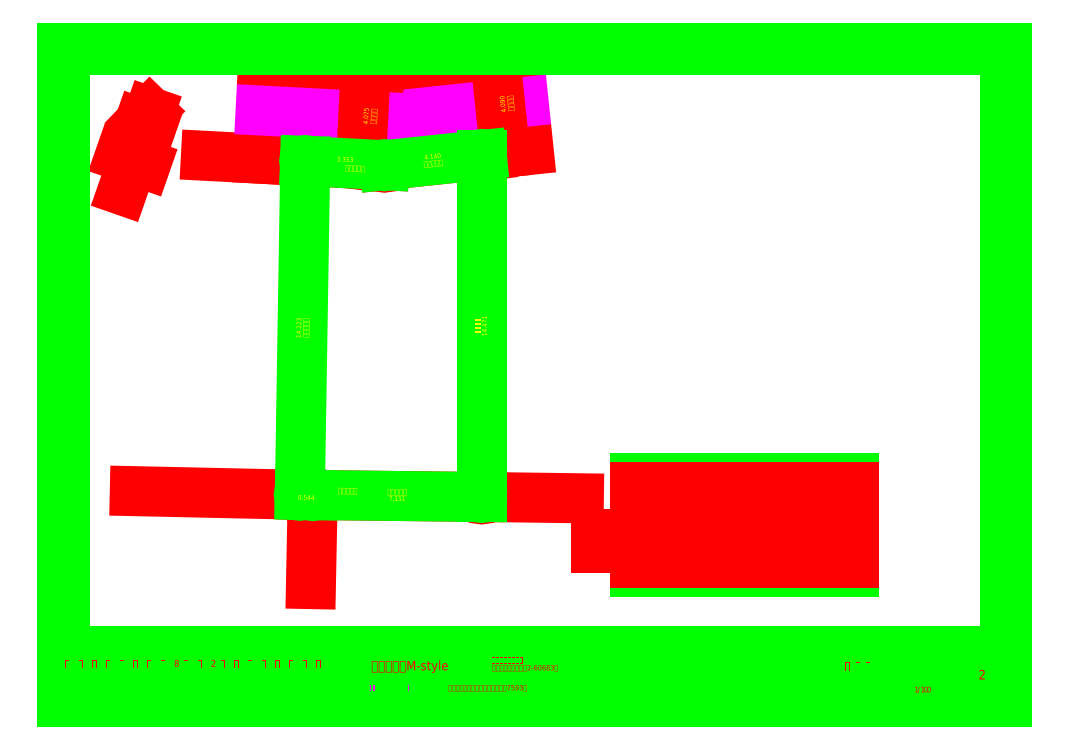
<metadata>
{"format":"dxf","ext":"dxf","renderer":"ezdxf+matplotlib","layout":"modelspace","background":"white","min_lineweight":24,"dpi":150}
</metadata>
<code>
0
SECTION
2
ENTITIES
0
INSERT
8
LAYER6
2
FcPack%d0
10
189.7
20
172.2
30
0
0
TEXT
8
LAYER5
10
390
20
27.44
30
0
40
2.4
1
図
7
ＭＳ ゴシック
11
390
21
27
31
0
73
     1
0
TEXT
8
LAYER5
10
393.9
20
27.44
30
0
40
2.4
1
面
7
ＭＳ ゴシック
11
393.9
21
27
31
0
73
     1
0
TEXT
8
LAYER5
10
397.8
20
27.44
30
0
40
2.4
1
№
7
ＭＳ ゴシック
11
397.8
21
27
31
0
73
     1
0
TEXT
8
LAYER5
10
12
20
17.44
30
0
40
2.4
1
備
7
ＭＳ ゴシック
11
12
21
17
31
0
73
     1
0
TEXT
8
LAYER5
10
15.81
20
17.44
30
0
40
2.4
1
考
7
ＭＳ ゴシック
11
15.81
21
17
31
0
73
     1
0
TEXT
8
LAYER5
10
12
20
27.44
30
0
40
2.4
1
工
7
ＭＳ ゴシック
11
12
21
27
31
0
73
     1
0
TEXT
8
LAYER5
10
15.86
20
27.44
30
0
40
2.4
1
事
7
ＭＳ ゴシック
11
15.86
21
27
31
0
73
     1
0
TEXT
8
LAYER5
10
19.72
20
27.44
30
0
40
2.4
1
名
7
ＭＳ ゴシック
11
19.72
21
27
31
0
73
     1
0
TEXT
8
LAYER5
10
282
20
27.44
30
0
40
2.4
1
担
7
ＭＳ ゴシック
11
282
21
27
31
0
73
     1
0
TEXT
8
LAYER5
10
285.9
20
27.44
30
0
40
2.4
1
当
7
ＭＳ ゴシック
11
285.9
21
27
31
0
73
     1
0
TEXT
8
LAYER5
10
289.7
20
27.44
30
0
40
2.4
1
者
7
ＭＳ ゴシック
11
289.7
21
27
31
0
73
     1
0
TEXT
8
LAYER5
10
257
20
27.44
30
0
40
2.4
1
設
7
ＭＳ ゴシック
11
257
21
27
31
0
73
     1
0
TEXT
8
LAYER5
10
260.9
20
27.44
30
0
40
2.4
1
計
7
ＭＳ ゴシック
11
260.9
21
27
31
0
73
     1
0
TEXT
8
LAYER5
10
264.7
20
27.44
30
0
40
2.4
1
者
7
ＭＳ ゴシック
11
264.7
21
27
31
0
73
     1
0
TEXT
8
LAYER5
10
232
20
27.44
30
0
40
2.4
1
管
7
ＭＳ ゴシック
11
232
21
27
31
0
73
     1
0
TEXT
8
LAYER5
10
235.9
20
27.44
30
0
40
2.4
1
理
7
ＭＳ ゴシック
11
235.9
21
27
31
0
73
     1
0
TEXT
8
LAYER5
10
239.7
20
27.44
30
0
40
2.4
1
者
7
ＭＳ ゴシック
11
239.7
21
27
31
0
73
     1
0
TEXT
8
LAYER5
10
282
20
14.29
30
0
40
1.6
1
日
7
ＭＳ ゴシック
11
282
21
14
31
0
73
     1
0
TEXT
8
LAYER5
10
284.8
20
14.29
30
0
40
1.6
1
付
7
ＭＳ ゴシック
11
284.8
21
14
31
0
73
     1
0
TEXT
8
LAYER5
10
257
20
14.29
30
0
40
1.6
1
日
7
ＭＳ ゴシック
11
257
21
14
31
0
73
     1
0
TEXT
8
LAYER5
10
259.8
20
14.29
30
0
40
1.6
1
付
7
ＭＳ ゴシック
11
259.8
21
14
31
0
73
     1
0
TEXT
8
LAYER5
10
232
20
14.29
30
0
40
1.6
1
日
7
ＭＳ ゴシック
11
232
21
14
31
0
73
     1
0
TEXT
8
LAYER5
10
234.8
20
14.29
30
0
40
1.6
1
付
7
ＭＳ ゴシック
11
234.8
21
14
31
0
73
     1
0
TEXT
8
LAYER5
10
307
20
27.44
30
0
40
2.4
1
図
7
ＭＳ ゴシック
11
307
21
27
31
0
73
     1
0
TEXT
8
LAYER5
10
310.9
20
27.44
30
0
40
2.4
1
面
7
ＭＳ ゴシック
11
310.9
21
27
31
0
73
     1
0
TEXT
8
LAYER5
10
314.7
20
27.44
30
0
40
2.4
1
名
7
ＭＳ ゴシック
11
314.7
21
27
31
0
73
     1
0
TEXT
8
LAYER5
10
351.2
20
13.94
30
0
40
2.4
1
縮
7
ＭＳ ゴシック
11
351.2
21
13.5
31
0
73
     1
0
TEXT
8
LAYER5
10
355
20
13.94
30
0
40
2.4
1
尺
7
ＭＳ ゴシック
11
355
21
13.5
31
0
73
     1
0
INSERT
8
LAYER1
2
FcPack%d1
10
210
20
148.5
30
0
0
TEXT
8
LAYER7
10
11
20
24.72
30
0
40
2.895
1
福
7
ＭＳ ゴシック
11
11
21
24.19
31
0
73
     1
0
TEXT
8
LAYER7
10
16.79
20
24.72
30
0
40
2.895
1
岡
7
ＭＳ ゴシック
11
16.79
21
24.19
31
0
73
     1
0
TEXT
8
LAYER7
10
22.58
20
24.72
30
0
40
2.895
1
市
7
ＭＳ ゴシック
11
22.58
21
24.19
31
0
73
     1
0
TEXT
8
LAYER7
10
28.37
20
24.72
30
0
40
2.895
1
早
7
ＭＳ ゴシック
11
28.37
21
24.19
31
0
73
     1
0
TEXT
8
LAYER7
10
34.16
20
24.72
30
0
40
2.895
1
良
7
ＭＳ ゴシック
11
34.16
21
24.19
31
0
73
     1
0
TEXT
8
LAYER7
10
39.95
20
24.72
30
0
40
2.895
1
区
7
ＭＳ ゴシック
11
39.95
21
24.19
31
0
73
     1
0
TEXT
8
LAYER7
10
45.74
20
24.72
30
0
40
2.895
1
飯
7
ＭＳ ゴシック
11
45.74
21
24.19
31
0
73
     1
0
TEXT
8
LAYER7
10
51.53
20
24.72
30
0
40
2.895
1
倉
7
ＭＳ ゴシック
11
51.53
21
24.19
31
0
73
     1
0
TEXT
8
LAYER7
10
57.32
20
24.72
30
0
40
2.895
1
8
7
ＭＳ ゴシック
11
57.32
21
24.19
31
0
73
     1
0
TEXT
8
LAYER7
10
61.3
20
24.72
30
0
40
2.895
1
丁
7
ＭＳ ゴシック
11
61.3
21
24.19
31
0
73
     1
0
TEXT
8
LAYER7
10
67.09
20
24.72
30
0
40
2.895
1
目
7
ＭＳ ゴシック
11
67.09
21
24.19
31
0
73
     1
0
TEXT
8
LAYER7
10
72.88
20
24.72
30
0
40
2.895
1
2
7
ＭＳ ゴシック
11
72.88
21
24.19
31
0
73
     1
0
TEXT
8
LAYER7
10
76.86
20
24.72
30
0
40
2.895
1
号
7
ＭＳ ゴシック
11
76.86
21
24.19
31
0
73
     1
0
TEXT
8
LAYER7
10
82.64
20
24.72
30
0
40
2.895
1
地
7
ＭＳ ゴシック
11
82.64
21
24.19
31
0
73
     1
0
TEXT
8
LAYER7
10
88.43
20
24.72
30
0
40
2.895
1
様
7
ＭＳ ゴシック
11
88.43
21
24.19
31
0
73
     1
0
TEXT
8
LAYER7
10
94.22
20
24.72
30
0
40
2.895
1
邸
7
ＭＳ ゴシック
11
94.22
21
24.19
31
0
73
     1
0
TEXT
8
LAYER7
10
100
20
24.72
30
0
40
2.895
1
新
7
ＭＳ ゴシック
11
100
21
24.19
31
0
73
     1
0
TEXT
8
LAYER7
10
105.8
20
24.72
30
0
40
2.895
1
築
7
ＭＳ ゴシック
11
105.8
21
24.19
31
0
73
     1
0
TEXT
8
LAYER7
10
111.6
20
24.72
30
0
40
2.895
1
工
7
ＭＳ ゴシック
11
111.6
21
24.19
31
0
73
     1
0
TEXT
8
LAYER7
10
117.4
20
24.72
30
0
40
2.895
1
事
7
ＭＳ ゴシック
11
117.4
21
24.19
31
0
73
     1
0
TEXT
8
LAYER7
10
397.8
20
19.23
30
0
40
4
1
2
7
ＭＳ ゴシック
11
397.8
21
18.5
31
0
73
     1
0
TEXT
8
LAYER7
10
140.7
20
23.53
30
0
40
4
1
株式会社　M-style
7
ＭＳ ゴシック
11
140.7
21
25.53
31
0
73
     2
0
INSERT
8
LAYER1
2
FcPack%d2
10
210.7
20
25.9
30
0
0
TEXT
8
LAYER1
10
173.2
20
14.83
30
0
40
2.24
1
二級建築士　奈良県知事登録　第7593号
7
ＭＳ ゴシック
11
173.2
21
14.42
31
0
73
     1
0
TEXT
8
LAYER1
10
140.2
20
15.03
30
0
40
2.24
1
代表取締役　三宅正隆
7
ＭＳ ゴシック
11
140.2
21
14.62
31
0
73
     1
0
TEXT
8
LAYER7
10
341.2
20
23.58
30
0
40
3.2
1
配
7
ＭＳ ゴシック
11
341.2
21
23
31
0
73
     1
0
TEXT
8
LAYER7
10
345.5
20
23.58
30
0
40
3.2
1
置
7
ＭＳ ゴシック
11
345.5
21
23
31
0
73
     1
0
TEXT
8
LAYER7
10
349.8
20
23.58
30
0
40
3.2
1
図
7
ＭＳ ゴシック
11
349.8
21
23
31
0
73
     1
0
TEXT
8
LAYER7
10
370.6
20
13.94
30
0
40
2.4
1
1
7
ＭＳ ゴシック
11
370.6
21
13.5
31
0
73
     1
0
TEXT
8
LAYER7
10
371.9
20
13.94
30
0
40
2.4
1
/
7
ＭＳ ゴシック
11
371.9
21
13.5
31
0
73
     1
0
TEXT
8
LAYER7
10
373.2
20
13.94
30
0
40
2.4
1
1
7
ＭＳ ゴシック
11
373.2
21
13.5
31
0
73
     1
0
TEXT
8
LAYER7
10
374.6
20
13.94
30
0
40
2.4
1
0
7
ＭＳ ゴシック
11
374.6
21
13.5
31
0
73
     1
0
TEXT
8
LAYER7
10
375.9
20
13.94
30
0
40
2.4
1
0
7
ＭＳ ゴシック
11
375.9
21
13.5
31
0
73
     1
0
ENDSEC
0
EOF

</code>
